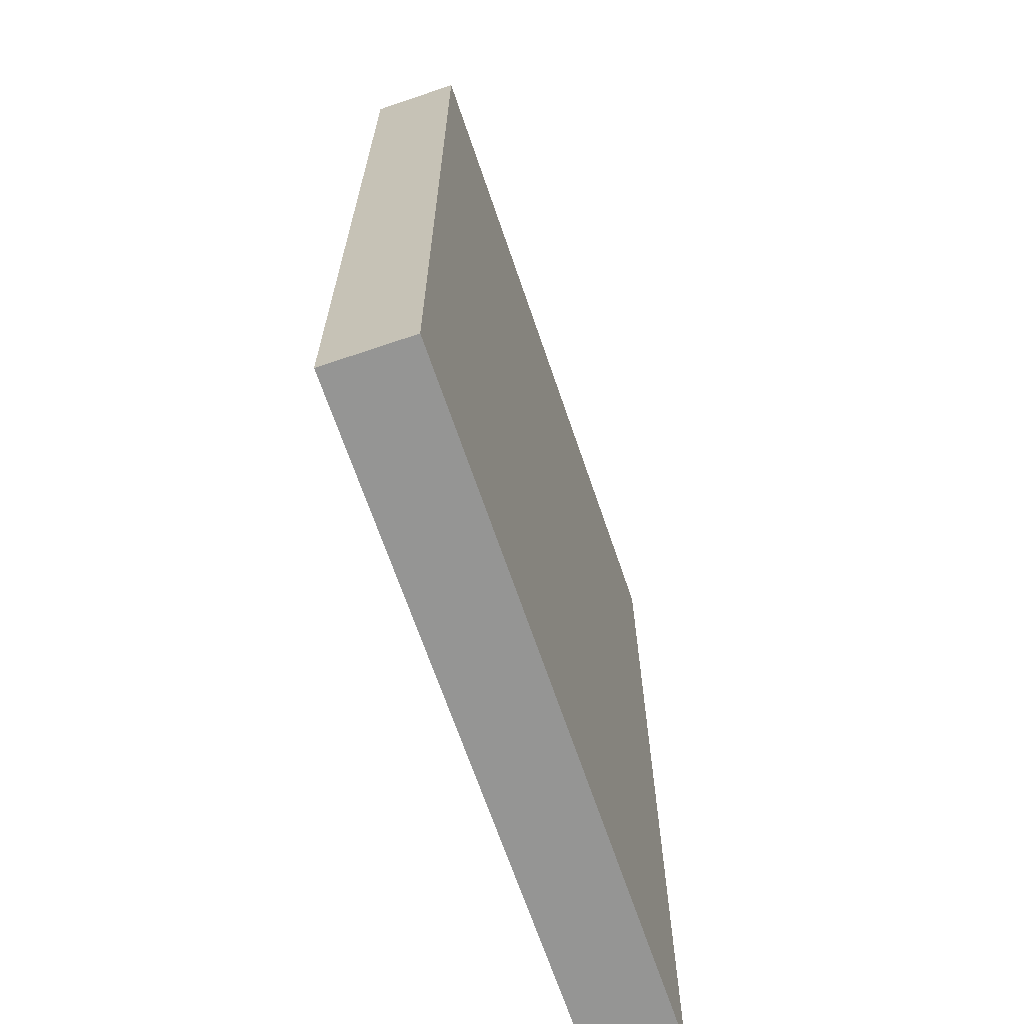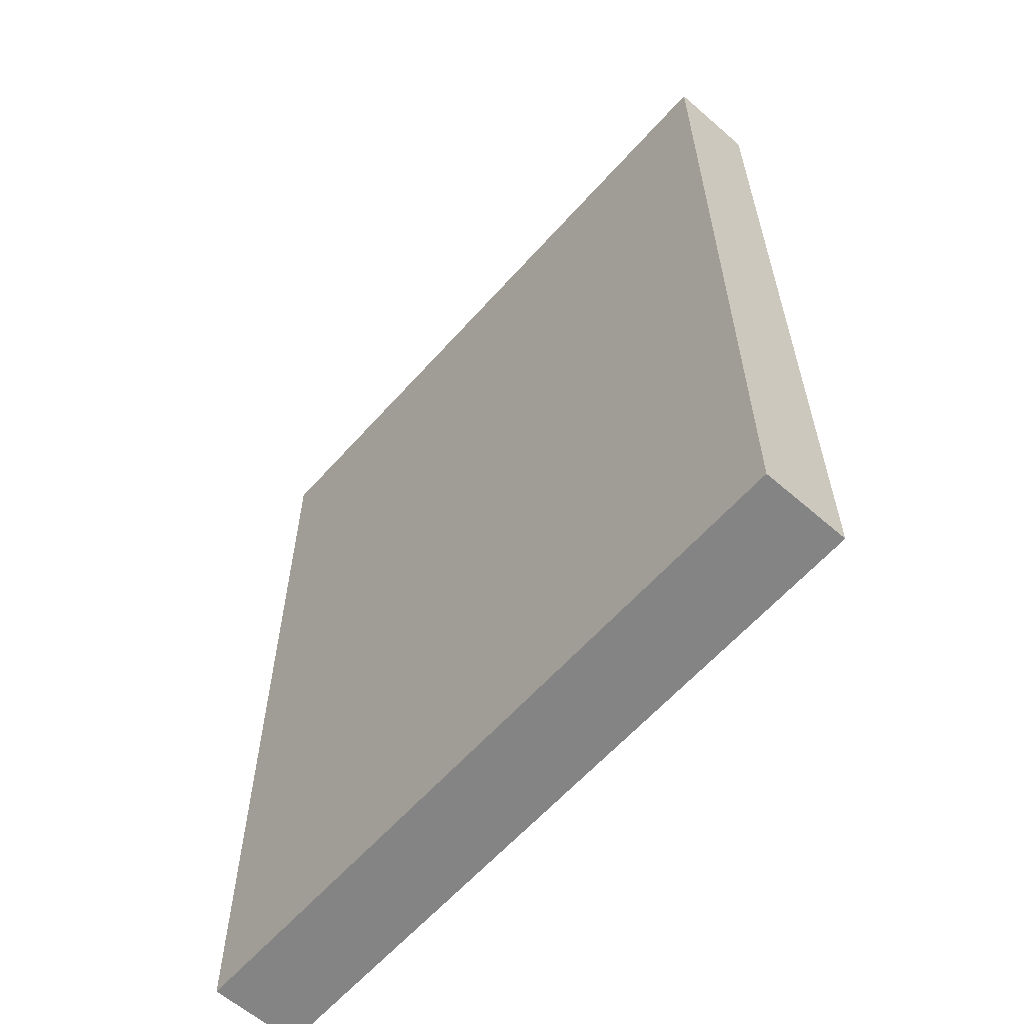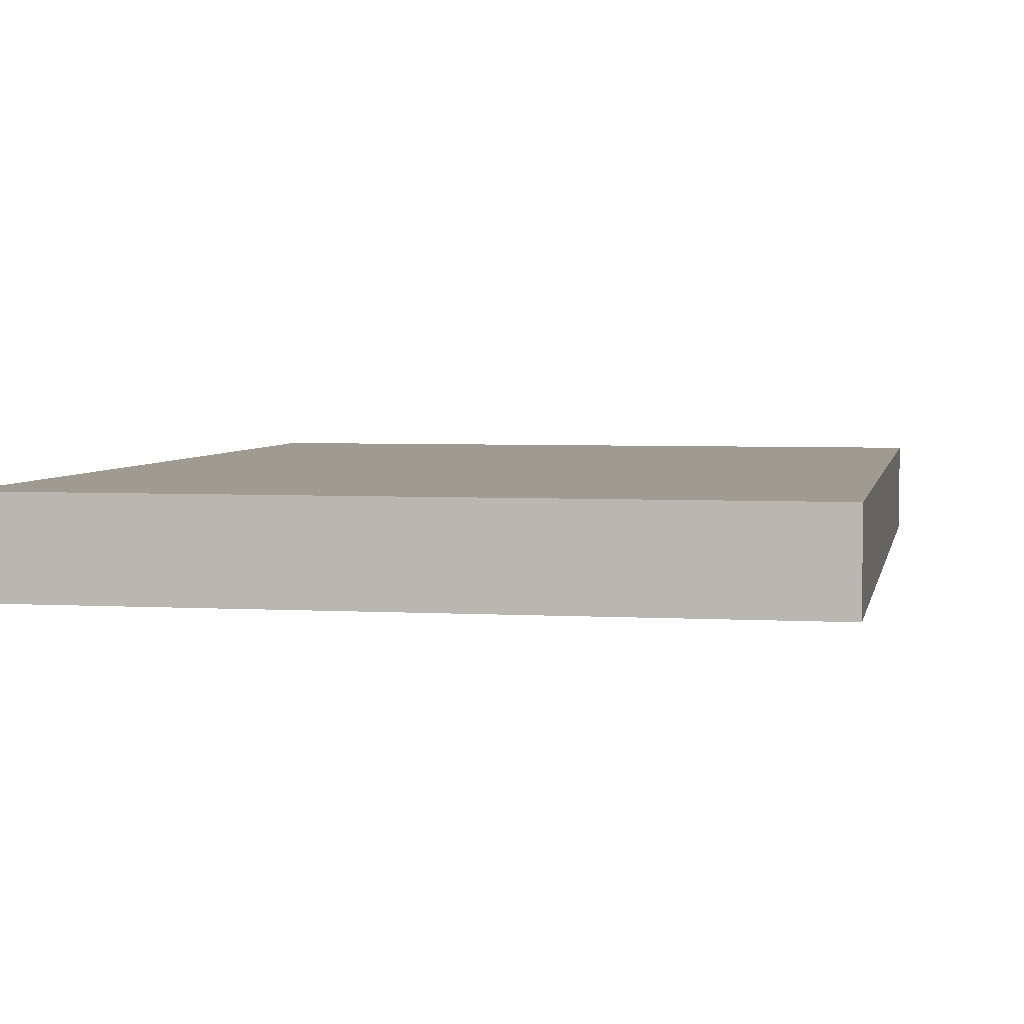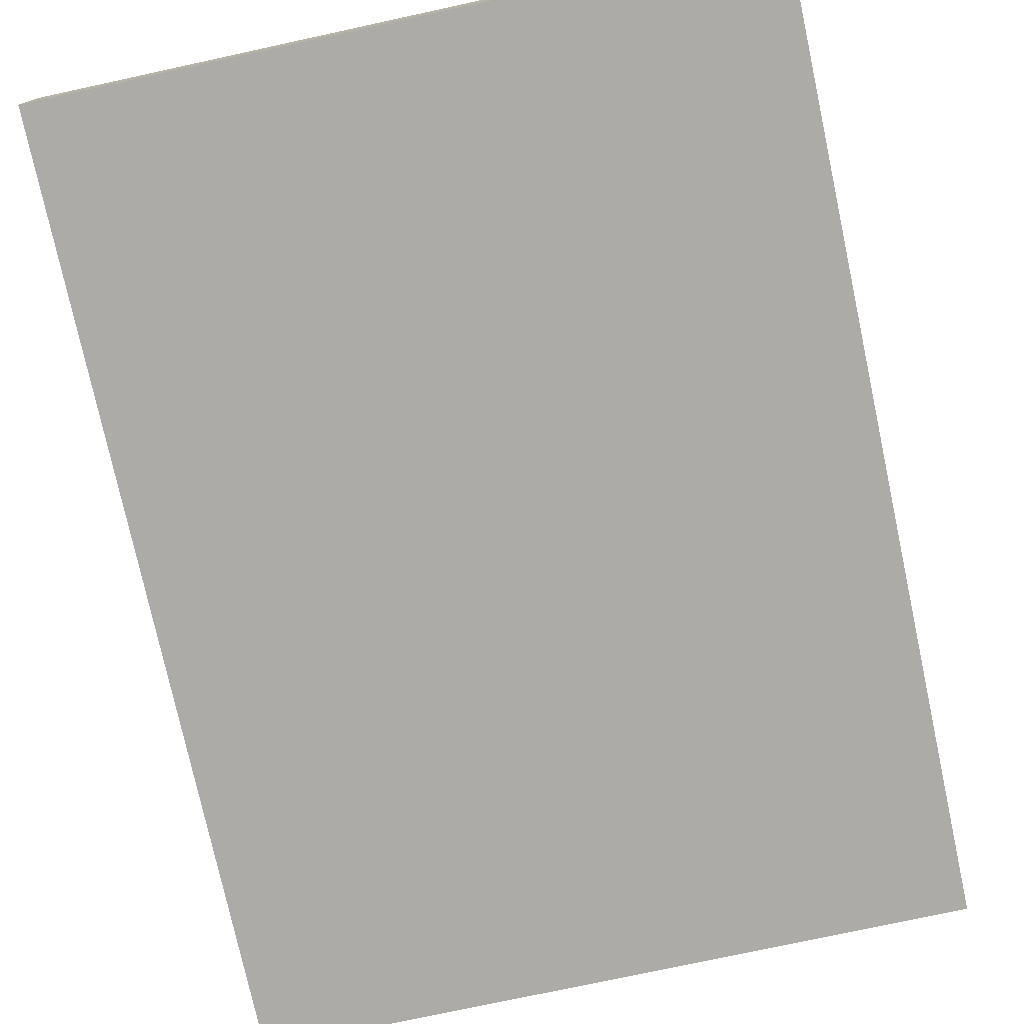
<metadata>
{"format":"obj","ext":"obj","renderer":"f3d","projection":"perspective","resolution":1024,"background":"white","views":[{"elev":-67.4,"azim":108.8,"up":"+Z"},{"elev":-61.3,"azim":-131.5,"up":"+Z"},{"elev":4.0,"azim":-169.2,"up":"+Y"},{"elev":-76.4,"azim":-167.8,"up":"+Y"}]}
</metadata>
<code>
o Layout_Cube
v 1.49 -1.376 1.999
v 1.49 -1.376 -1.999
v 1.49 -1.002 1.999
v 1.49 -1.002 -1.999
v -1.49 -1.376 1.999
v -1.49 -1.376 -1.999
v -1.49 -1.002 1.999
v -1.49 -1.002 -1.999
f 1 5 7 3
f 4 3 7 8
f 8 7 5 6
f 6 2 4 8
f 2 1 3 4
f 6 5 1 2
o Plane
v -0.1396 1.619 0
v -0.207 1.638 0
v -0.2842 1.606 0
v -0.7309 1.48 0
v -0.7355 1.38 0
v -0.7006 1.468 0
v -0.6461 1.49 0
v -0.3546 1.54 0
v -0.5129 1.491 0
v -0.6514 1.535 0
v -0.2751 1.673 0
v -0.3879 1.574 0
v -0.5098 1.53 0
v -0.472 1.632 0
v -0.3376 1.726 0
v -0.1817 1.704 0
v -0.2619 1.742 0
v -0.3922 1.763 0
v -0.6178 1.637 0
v -0.7392 1.511 0
v -0.6942 1.613 0
v -0.5224 1.742 0
v -0.6192 1.69 0
v -0.1767 1.667 0
v -0.7589 1.399 0
v -0.09212 1.638 0
v -0.7578 1.304 0
v -0.832 1.401 0
v -0.8363 1.346 0
v -0.9708 1.466 0
v -1.019 1.452 0
v -1.03 1.413 0
v -1.017 1.343 0
v -0.9765 1.326 0
v -0.8825 1.348 0
v -0.8932 1.423 0
v -0.9371 1.393 0
v -0.01009 1.573 0
v -0.03325 1.669 0
v 0.00443 1.735 0
v 0.04399 1.833 0
v 0.09632 1.829 0
v 0.1628 1.76 0
v 0.1552 1.723 0
v 0.05817 1.675 0
v 0.000383 1.613 0
v 0.05985 1.741 0
v -0.6777 1.328 0
v -0.6188 1.396 0
v -0.5386 1.414 0
v -0.4902 1.406 0
v -0.5959 1.352 0
v -0.5163 1.385 0
v -0.5782 1.412 0
v -0.6517 1.351 0
v -0.5985 1.391 0
v -0.5486 1.399 0
v -0.556 1.369 0
v -0.575 1.395 0
v -0.5798 1.38 0
v -0.6026 1.31 0
v -0.5376 1.34 0
v -0.4821 1.386 0
v -0.09847 1.537 0
v -0.1422 1.528 0
v -0.1958 1.538 0
v -0.2316 1.532 0
v -0.2601 1.52 0
v -0.3067 1.469 0
v -0.2448 1.477 0
v -0.2075 1.493 0
v -0.1744 1.507 0
v -0.2575 1.499 0
v -0.2379 1.502 0
v -0.2244 1.518 0
v -0.2039 1.518 0
v -0.3837 1.412 0
v -0.2904 1.452 0
v -0.1962 1.456 0
v -0.1427 1.474 0
v -0.1156 1.502 0
v -0.7383 1.159 0
v -0.677 1.027 0
v -0.5275 0.8645 0
v -0.281 0.7474 0
v 0.1561 0.95 0
v 0.178 1.258 0
v 0.07664 1.463 0
v -0.006494 0.8037 0
v -0.4765 1.358 0
v -0.4509 1.278 0
v -0.3226 1.268 0
v -0.2322 1.352 0
v -0.27 1.416 0
v -0.4741 1.257 0
v -0.1882 1.344 0
v -0.5266 1.313 0
v -0.1943 1.41 0
v -0.1625 1.358 0
v -0.4997 1.235 0
v -0.5952 1.133 0
v -0.5317 1.094 0
v -2.7e-05 1.339 0
v -0.02568 1.285 0
v -0.3958 1.113 0
v -0.2668 1.148 0
v -0.1635 1.198 0
v -0.457 1.054 0
v -0.4247 1.073 0
v -0.4018 1.061 0
v -0.3832 1.084 0
v -0.3399 1.097 0
v -0.2585 1.114 0
v -0.1787 1.131 0
v -0.1778 1.153 0
v -0.1261 1.169 0
v -0.08282 1.18 0
v -0.07942 1.22 0
v -0.1125 1.231 0
v -0.4549 1.104 0
v -0.3617 1.027 0
v -0.2908 1.026 0
v -0.2285 1.045 0
v -0.176 1.061 0
v -0.09005 1.138 0
v -0.728 0.9252 0
v -0.5627 0.7396 0
v -0.2774 0.6788 0
v -0.1226 0.7157 0
v 0.1701 0.8339 0
v 0.2836 1.193 0
v 0.3689 1.05 0
v -0.7049 1.062 0
v -0.765 1.017 0
v -0.8412 1.036 0
v -0.9204 1.004 0
v -0.9888 0.7403 0
v -0.9305 0.5351 0
v -0.9356 0.2488 0
v -0.4948 0.3172 0
v -0.3959 0.5173 0
v -0.3842 0.5716 0
v -0.4824 0.6302 0
v -0.6129 0.6918 0
v -0.7566 0.856 0
v -0.7288 0.9821 0
v -0.3121 0.5618 0
v -0.2694 0.5875 0
v -0.2413 0.5777 0
v -0.1264 0.6082 0
v -0.3422 0.5259 0
v -0.3862 0.4782 0
v -0.3446 0.4685 0
v -0.3153 0.5185 0
v -0.275 0.51 0
v -0.2286 0.4428 0
v -0.1919 0.4611 0
v -0.2432 0.5369 0
v -0.1088 0.5576 0
v 0.1649 0.756 0
v 0.3592 0.965 0
v 0.4056 1.075 0
v 0.3444 1.185 0
v 0.2403 1.239 0
v 0.3971 1.186 0
v 0.4969 1.152 0
v 0.627 1.208 0
v 0.6632 1.118 0
v 0.6855 0.859 0
v 0.6533 0.6625 0
v 0.6811 0.5159 0
v 0.8013 0.3971 0
v 0.8087 0.3136 0
v -0.002106 0.359 0
v 0.4143 0.3693 0
v -0.9584 0.9235 0
v -1.093 0.8201 0
v -1.37 0.3852 0
v -1.408 0.1339 0
v -1.098 -0.3073 0
v -1.028 -0.3137 0
v -0.8781 -0.1321 0
v -0.874 0.06622 0
v -0.8667 0.248 0
v -0.8739 -0.4424 0
v -0.8148 -0.2503 0
v -0.647 -0.3598 0
v -0.3041 -0.4364 0
v -0.06338 -0.4317 0
v 0.3854 -0.3196 0
v 0.7758 -0.108 0
v 0.8011 0.1284 0
v 0.7574 0.3145 0
v 0.7383 0.5056 0
v 0.86 0.4529 0
v 0.8893 0.3883 0
v 0.8116 0.06726 0
v -0.2785 0.338 0
v 0.8384 1.064 0
v 1.227 0.7532 0
v 1.423 0.4618 0
v 1.423 0.2634 0
v 1.297 -0.02587 0
v 1.301 -0.08498 0
v 0.8236 -0.002646 0
v 1.082 -0.07326 0
v -0.894 -0.63 0
v -0.8454 -0.6702 0
v -0.4021 -0.8306 0
v -0.07694 -0.8792 0
v 0.1659 -0.8348 0
v 0.7042 -0.6913 0
v -0.6851 -0.4021 0
v -0.3154 -0.529 0
v -0.03945 -0.529 0
v 0.4296 -0.4021 0
v 0.7525 -0.2117 0
v 0.8118 -0.5809 0
v 0.7898 -0.2691 0
v 0.8173 -0.345 0
v 0.999 -0.3703 0
v 1.132 -0.3772 0
v 1.201 -0.3266 0
v 1.277 -0.3312 0
v 1.286 -0.2392 0
v 1.254 -0.1081 0
v -0.8477 -0.815 0
v -0.804 -1.105 0
v -0.758 -1.254 0
v -0.7586 -1.376 0
v -0.6339 -1.47 0
v -0.4792 -1.452 0
v -0.4706 -1.328 0
v -0.397 -1.135 0
v -0.4108 -0.9898 0
v -0.4476 -0.9047 0
v -0.8304 -1.348 0
v -0.8464 -1.416 0
v -0.8081 -1.416 0
v -0.8608 -1.466 0
v -0.8448 -1.496 0
v -1.101 -1.651 0
v -1.135 -1.698 0
v -1.112 -1.728 0
v -0.7427 -1.747 0
v -0.6296 -1.706 0
v -0.4254 -1.684 0
v -0.3948 -1.631 0
v -0.4493 -1.487 0
v -0.424 -1.48 0
v -0.436 -1.442 0
v -0.4147 -1.42 0
v -0.4764 -1.366 0
v 0.2042 -0.9766 0
v 0.1888 -1.136 0
v 0.2272 -1.256 0
v 0.3077 -1.417 0
v 0.6486 -0.8676 0
v 0.6333 -0.927 0
v 0.6736 -1.105 0
v 0.6295 -1.239 0
v 0.6084 -1.304 0
v 0.6122 -1.372 0
v 0.6314 -1.396 0
v 0.5356 -1.46 0
v 0.5318 -1.444 0
v 0.457 -1.486 0
v 0.3382 -1.469 0
v 0.2645 -1.432 0
v 0.255 -1.462 0
v 0.322 -1.531 0
v 0.3268 -1.612 0
v 0.2869 -1.681 0
v 0.2757 -1.778 0
v 0.322 -1.81 0
v 0.6222 -1.829 0
v 0.833 -1.791 0
v 0.8394 -1.754 0
v 0.7516 -1.674 0
v 0.718 -1.59 0
v 0.6829 -1.492 0
v 0.6925 -1.44 0
v 0.75 -1.437 0
v 0.651 -1.376 0
l 15 18
l 16 11
l 13 12
l 14 13
l 15 14
l 17 15
l 20 16
l 10 9
l 11 10
l 21 17
l 20 21
l 19 23
l 19 20
l 22 20
l 18 21
l 18 28
l 23 25
l 23 30
l 19 24
l 22 18
l 22 19
l 22 21
l 23 27
l 24 23
l 25 24
l 23 26
l 22 23
l 22 27
l 17 18
l 14 18
l 12 14
l 26 25
l 12 18
l 12 28
l 13 28
l 27 29
l 18 27
l 27 30
l 28 27
l 27 31
l 31 29
l 30 31
l 29 28
l 30 26
l 9 32
l 24 32
l 19 32
l 11 19
l 16 19
l 10 32
l 10 19
l 9 24
l 16 17
l 16 21
l 13 33
l 28 33
l 9 34
l 24 34
l 13 15
l 13 17
l 9 11
l 9 16
l 33 35
l 13 35
l 35 36
l 33 36
l 35 37
l 36 37
l 38 44
l 38 39
l 39 40
l 40 41
l 41 42
l 42 43
l 36 44
l 37 43
l 37 44
l 43 44
l 38 45
l 42 45
l 44 45
l 43 45
l 39 45
l 40 45
l 41 45
l 9 46
l 34 46
l 34 47
l 47 48
l 48 49
l 49 50
l 50 51
l 51 52
l 52 53
l 53 54
l 46 54
l 34 54
l 47 54
l 48 54
l 48 55
l 53 55
l 48 53
l 49 55
l 52 55
l 51 55
l 50 55
l 13 56
l 56 63
l 57 62
l 58 59
l 56 60
l 61 66
l 59 61
l 13 57
l 17 58
l 17 57
l 57 60
l 58 61
l 58 62
l 60 64
l 61 65
l 60 63
l 57 63
l 13 63
l 62 64
l 62 65
l 60 66
l 57 64
l 64 68
l 58 65
l 65 66
l 65 67
l 62 67
l 67 68
l 66 68
l 64 67
l 60 68
l 66 67
l 17 59
l 56 69
l 69 70
l 70 71
l 59 71
l 61 71
l 66 70
l 61 70
l 60 69
l 60 70
l 46 72
l 72 73
l 73 74
l 74 75
l 75 76
l 76 77
l 77 78
l 78 79
l 79 80
l 73 80
l 75 81
l 78 81
l 76 81
l 79 82
l 82 83
l 83 84
l 79 83
l 79 84
l 80 84
l 78 82
l 81 82
l 75 83
l 75 82
l 74 83
l 74 84
l 74 80
l 77 81
l 16 77
l 16 76
l 9 75
l 9 74
l 9 73
l 9 72
l 77 86
l 77 85
l 17 85
l 16 85
l 59 85
l 85 86
l 71 85
l 86 87
l 87 88
l 88 89
l 72 89
l 73 89
l 80 88
l 73 88
l 79 88
l 79 87
l 78 86
l 78 87
l 35 56
l 35 90
l 90 91
l 91 92
l 92 93
l 85 98
l 94 95
l 95 96
l 46 96
l 93 97
l 94 97
l 98 99
l 99 100
l 100 101
l 101 102
l 85 102
l 99 103
l 101 104
l 100 104
l 100 103
l 98 105
l 102 106
l 104 107
l 103 108
l 105 108
l 106 107
l 98 100
l 100 102
l 98 102
l 71 98
l 70 98
l 70 105
l 69 105
l 108 109
l 109 110
l 107 111
l 111 112
l 106 111
l 105 109
l 86 102
l 87 106
l 87 102
l 88 106
l 72 96
l 89 96
l 88 96
l 88 111
l 96 111
l 95 111
l 95 112
l 108 110
l 107 112
l 110 128
l 113 114
l 114 115
l 115 127
l 108 113
l 107 115
l 100 115
l 100 113
l 103 113
l 104 115
l 100 114
l 35 109
l 56 109
l 69 109
l 90 109
l 91 110
l 91 109
l 110 116
l 116 117
l 117 118
l 118 119
l 119 120
l 120 121
l 121 122
l 122 123
l 123 124
l 124 125
l 125 126
l 112 126
l 126 127
l 112 127
l 107 127
l 124 127
l 115 124
l 115 123
l 114 122
l 114 123
l 114 121
l 114 120
l 113 120
l 113 119
l 113 118
l 113 117
l 116 128
l 113 128
l 117 128
l 116 129
l 129 130
l 130 131
l 131 132
l 132 133
l 125 133
l 118 129
l 116 118
l 120 129
l 119 129
l 120 130
l 121 131
l 122 132
l 121 132
l 122 133
l 124 133
l 122 124
l 92 110
l 93 116
l 92 116
l 93 129
l 97 130
l 97 131
l 94 132
l 94 133
l 95 125
l 95 126
l 91 134
l 92 135
l 93 136
l 97 137
l 94 138
l 95 139
l 138 140
l 139 140
l 137 138
l 136 137
l 135 136
l 134 135
l 91 141
l 90 141
l 141 142
l 142 143
l 143 144
l 144 145
l 145 146
l 146 147
l 151 192
l 148 149
l 149 150
l 150 151
l 151 152
l 152 153
l 153 154
l 141 154
l 91 154
l 134 153
l 135 152
l 134 154
l 134 152
l 142 154
l 142 153
l 143 153
l 143 145
l 143 146
l 147 153
l 147 152
l 148 151
l 149 151
l 135 151
l 136 151
l 136 150
l 150 155
l 155 156
l 156 157
l 157 158
l 149 159
l 159 160
l 160 161
l 161 162
l 162 163
l 163 164
l 164 165
l 165 166
l 166 167
l 155 157
l 155 159
l 150 159
l 160 162
l 159 162
l 155 162
l 163 166
l 155 163
l 157 166
l 157 163
l 164 166
l 158 167
l 136 156
l 136 155
l 137 157
l 136 157
l 137 158
l 158 168
l 168 169
l 169 170
l 170 171
l 171 172
l 139 172
l 95 172
l 139 171
l 140 171
l 140 170
l 140 169
l 138 169
l 138 168
l 137 168
l 172 173
l 173 174
l 174 175
l 175 176
l 176 177
l 177 178
l 178 179
l 179 180
l 180 181
l 144 184
l 167 182
l 167 181
l 167 168
l 168 180
l 167 180
l 168 179
l 168 178
l 169 178
l 170 177
l 169 177
l 171 173
l 170 173
l 170 174
l 174 176
l 174 177
l 182 183
l 181 201
l 145 184
l 184 185
l 185 186
l 186 187
l 187 188
l 188 189
l 189 190
l 190 191
l 147 191
l 145 185
l 145 186
l 146 186
l 146 187
l 147 187
l 187 191
l 188 190
l 188 191
l 191 192
l 147 192
l 148 192
l 152 192
l 146 153
l 189 193
l 193 194
l 190 194
l 190 193
l 194 195
l 195 196
l 196 197
l 197 198
l 198 199
l 199 200
l 200 201
l 183 201
l 167 201
l 178 202
l 202 203
l 203 204
l 204 205
l 200 205
l 200 204
l 181 204
l 181 200
l 181 203
l 180 202
l 179 202
l 182 206
l 149 160
l 161 163
l 161 164
l 148 160
l 148 161
l 164 182
l 148 206
l 161 206
l 164 206
l 165 182
l 165 167
l 148 191
l 148 190
l 148 194
l 195 206
l 148 195
l 196 206
l 197 206
l 182 197
l 182 198
l 183 198
l 183 199
l 183 200
l 176 207
l 207 208
l 208 209
l 209 210
l 210 211
l 211 212
l 199 213
l 205 213
l 212 214
l 213 214
l 199 205
l 177 207
l 178 208
l 177 208
l 202 208
l 203 208
l 204 209
l 203 209
l 204 210
l 204 211
l 205 212
l 204 212
l 205 214
l 194 215
l 215 216
l 216 217
l 217 218
l 218 219
l 219 220
l 194 221
l 221 222
l 222 223
l 223 224
l 224 225
l 199 225
l 198 224
l 197 223
l 196 222
l 195 221
l 196 221
l 196 223
l 197 224
l 198 225
l 220 226
l 226 227
l 225 227
l 224 227
l 224 226
l 220 224
l 219 224
l 219 223
l 218 223
l 217 223
l 217 222
l 217 221
l 216 221
l 215 221
l 227 228
l 228 229
l 229 230
l 230 231
l 231 232
l 232 233
l 233 234
l 212 234
l 214 234
l 214 233
l 214 232
l 214 231
l 199 214
l 214 225
l 214 227
l 214 228
l 214 229
l 214 230
l 216 235
l 235 236
l 236 237
l 237 238
l 238 239
l 239 240
l 240 261
l 241 242
l 242 243
l 243 244
l 217 244
l 217 235
l 235 244
l 236 244
l 237 243
l 236 243
l 237 242
l 237 241
l 238 241
l 239 241
l 238 245
l 245 246
l 246 247
l 247 248
l 248 249
l 249 250
l 250 251
l 251 252
l 252 253
l 253 254
l 254 255
l 255 256
l 256 257
l 257 258
l 258 259
l 259 260
l 260 261
l 241 261
l 239 261
l 240 259
l 259 261
l 240 258
l 239 257
l 239 256
l 239 255
l 239 254
l 245 247
l 238 247
l 247 249
l 239 247
l 247 254
l 247 253
l 249 253
l 249 252
l 249 251
l 219 262
l 262 263
l 263 264
l 264 265
l 220 266
l 266 267
l 267 268
l 268 269
l 269 270
l 270 271
l 271 272
l 272 273
l 273 274
l 274 275
l 275 276
l 265 276
l 220 262
l 262 266
l 262 267
l 263 267
l 263 268
l 264 268
l 264 269
l 265 269
l 265 270
l 270 276
l 270 275
l 271 274
l 270 274
l 272 274
l 265 277
l 277 278
l 278 279
l 279 280
l 280 281
l 281 282
l 282 283
l 283 284
l 284 285
l 285 286
l 286 287
l 287 288
l 288 289
l 289 290
l 290 291
l 291 292
l 272 292
l 271 292
l 265 278
l 276 278
l 276 279
l 275 279
l 273 275
l 273 290
l 272 290
l 272 291
l 273 289
l 275 288
l 273 288
l 275 280
l 281 288
l 280 288
l 282 287
l 281 287
l 285 287
l 284 287
l 283 287

</code>
